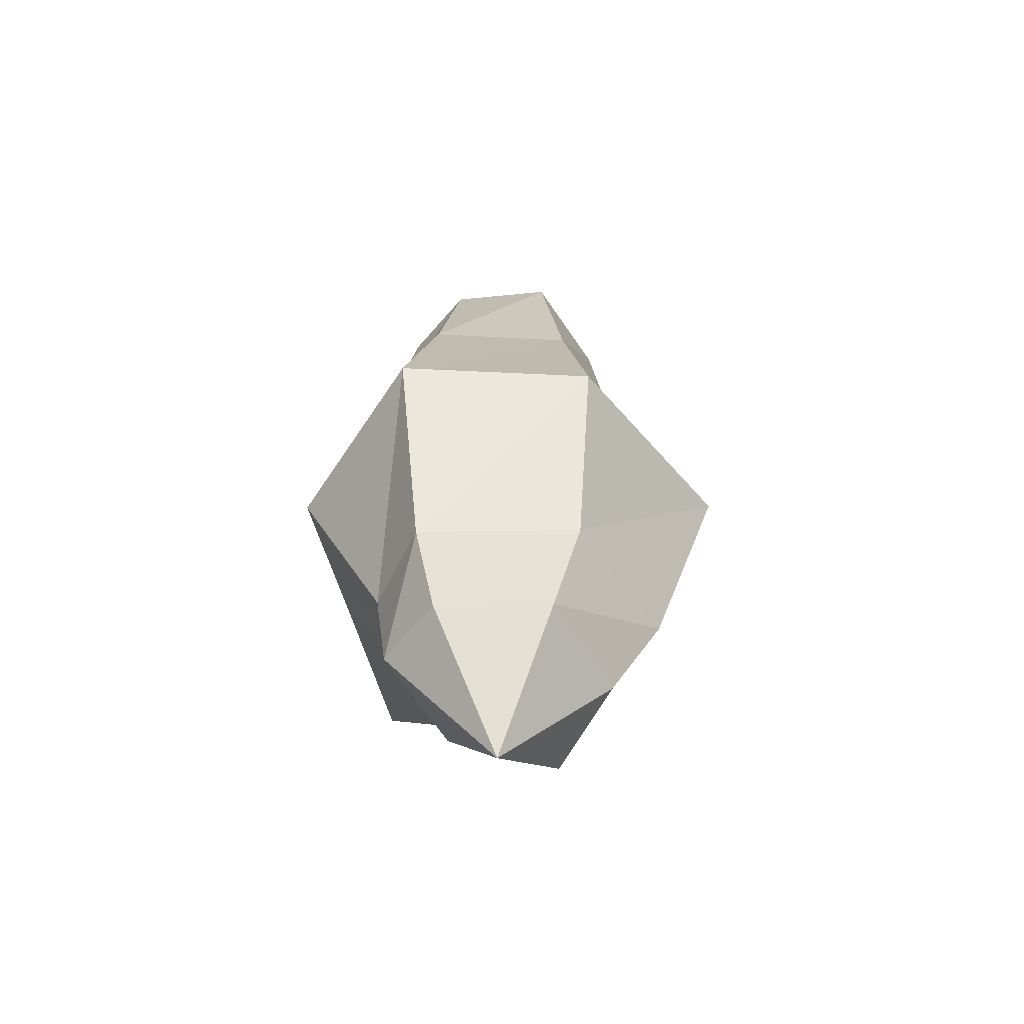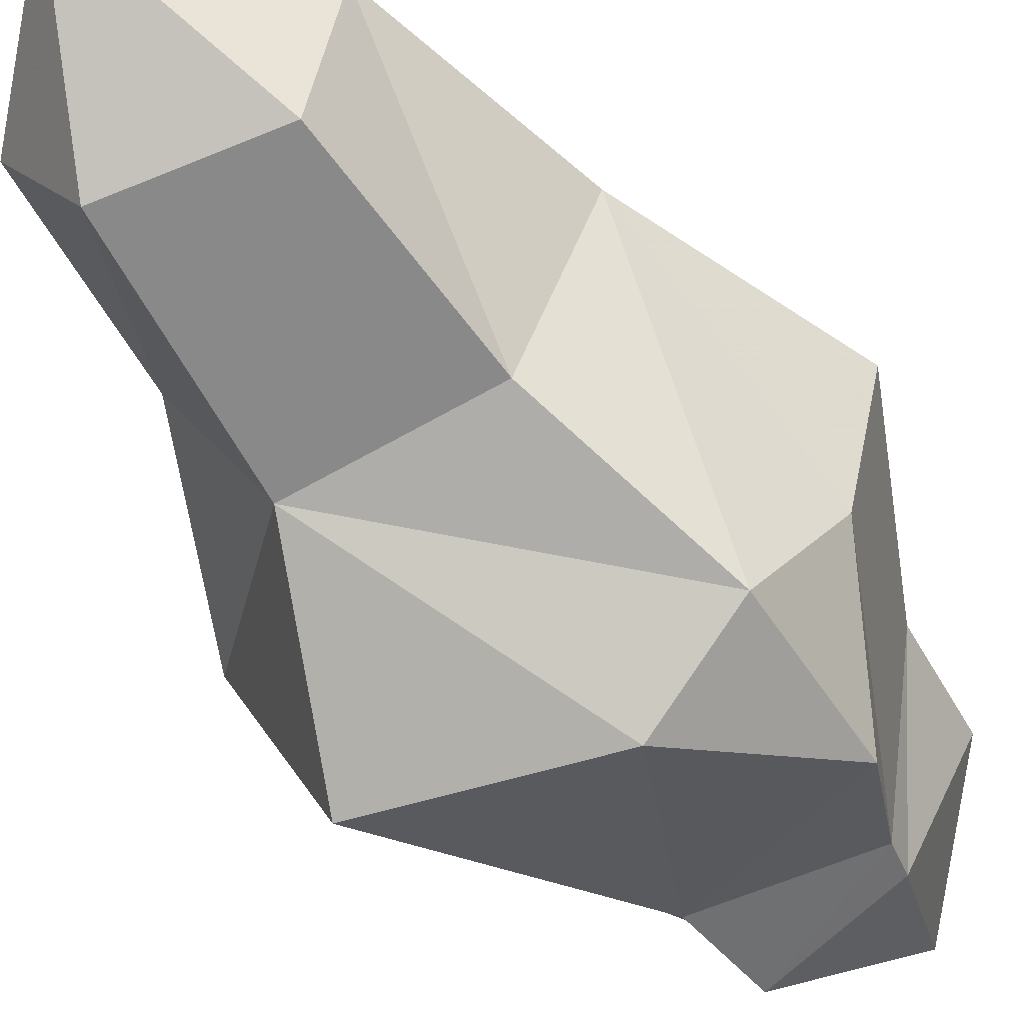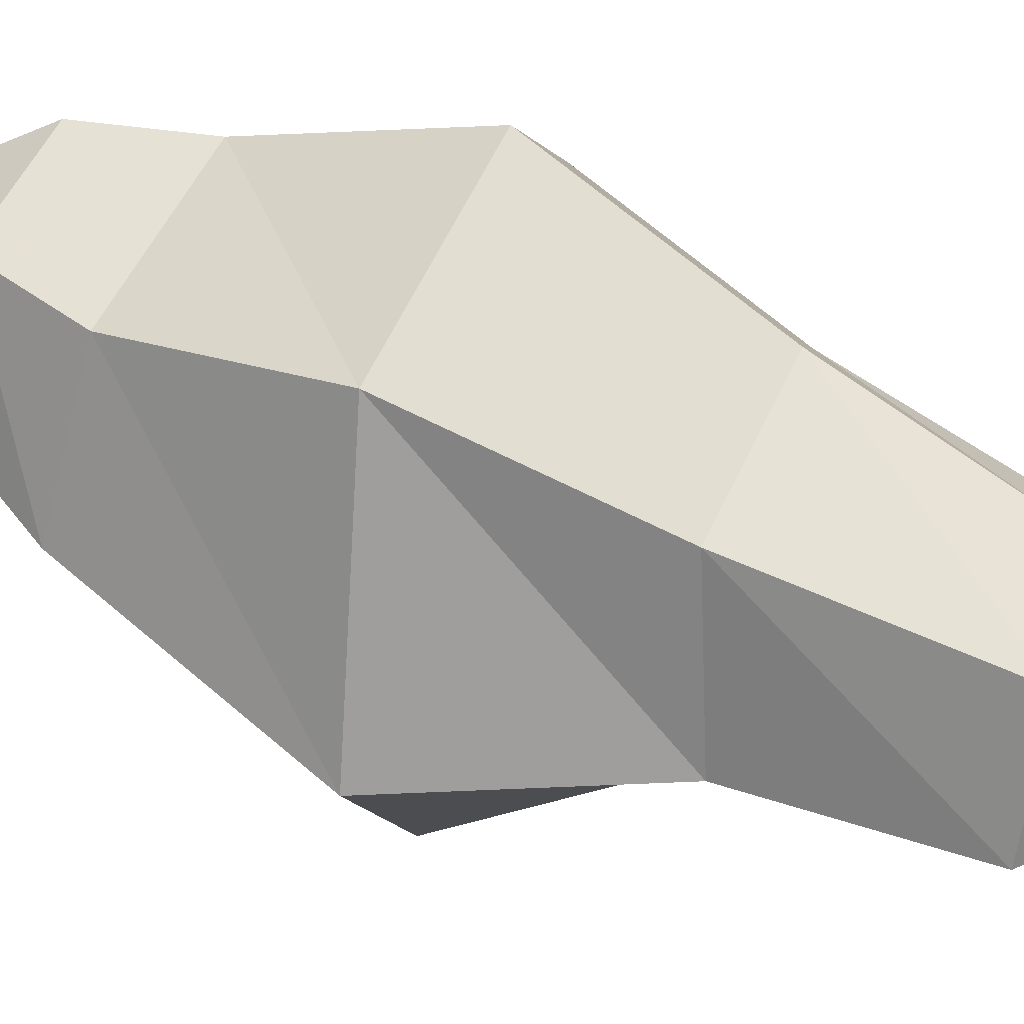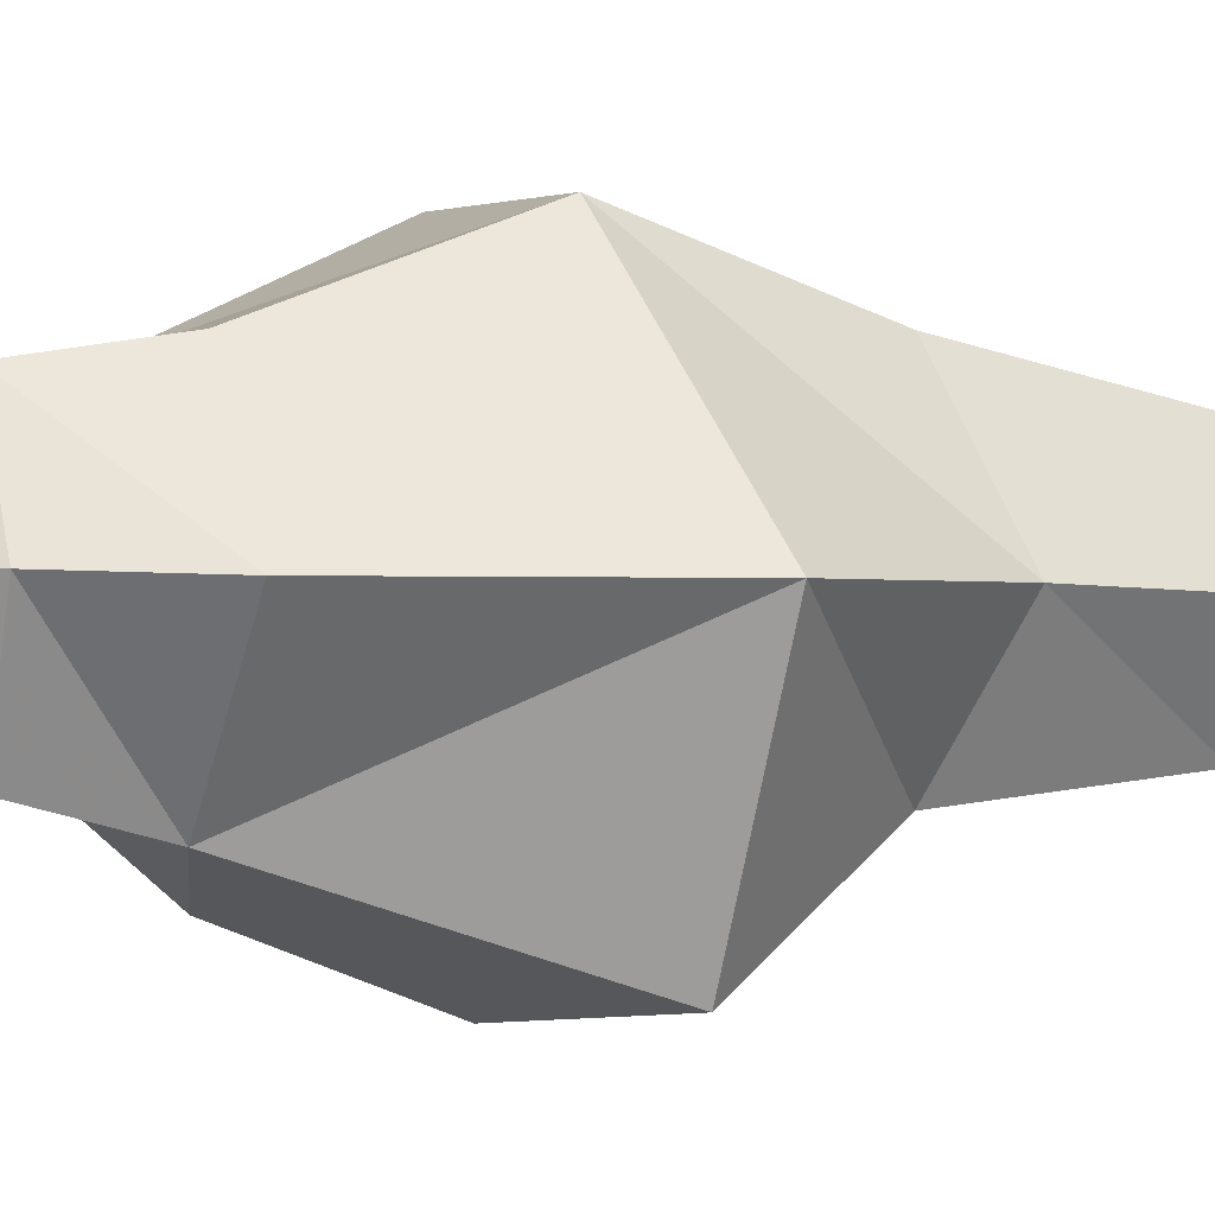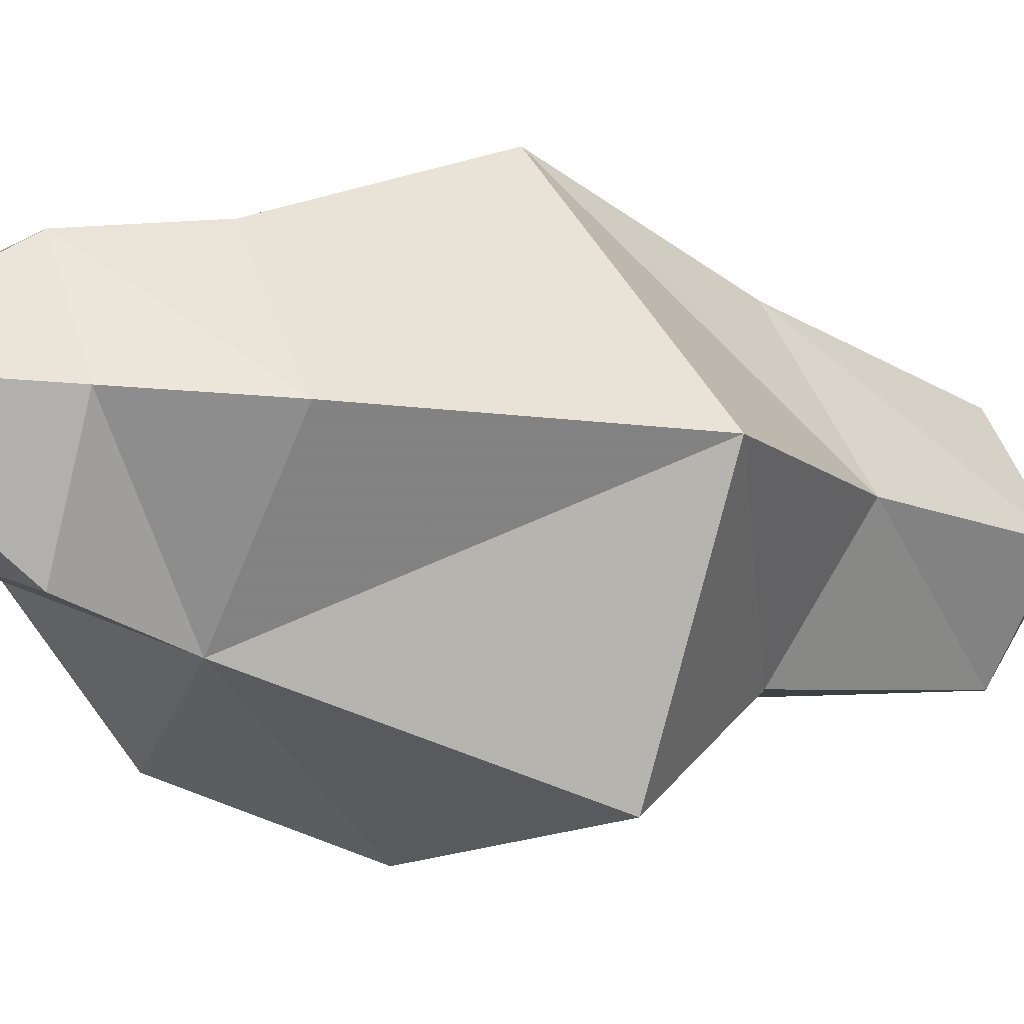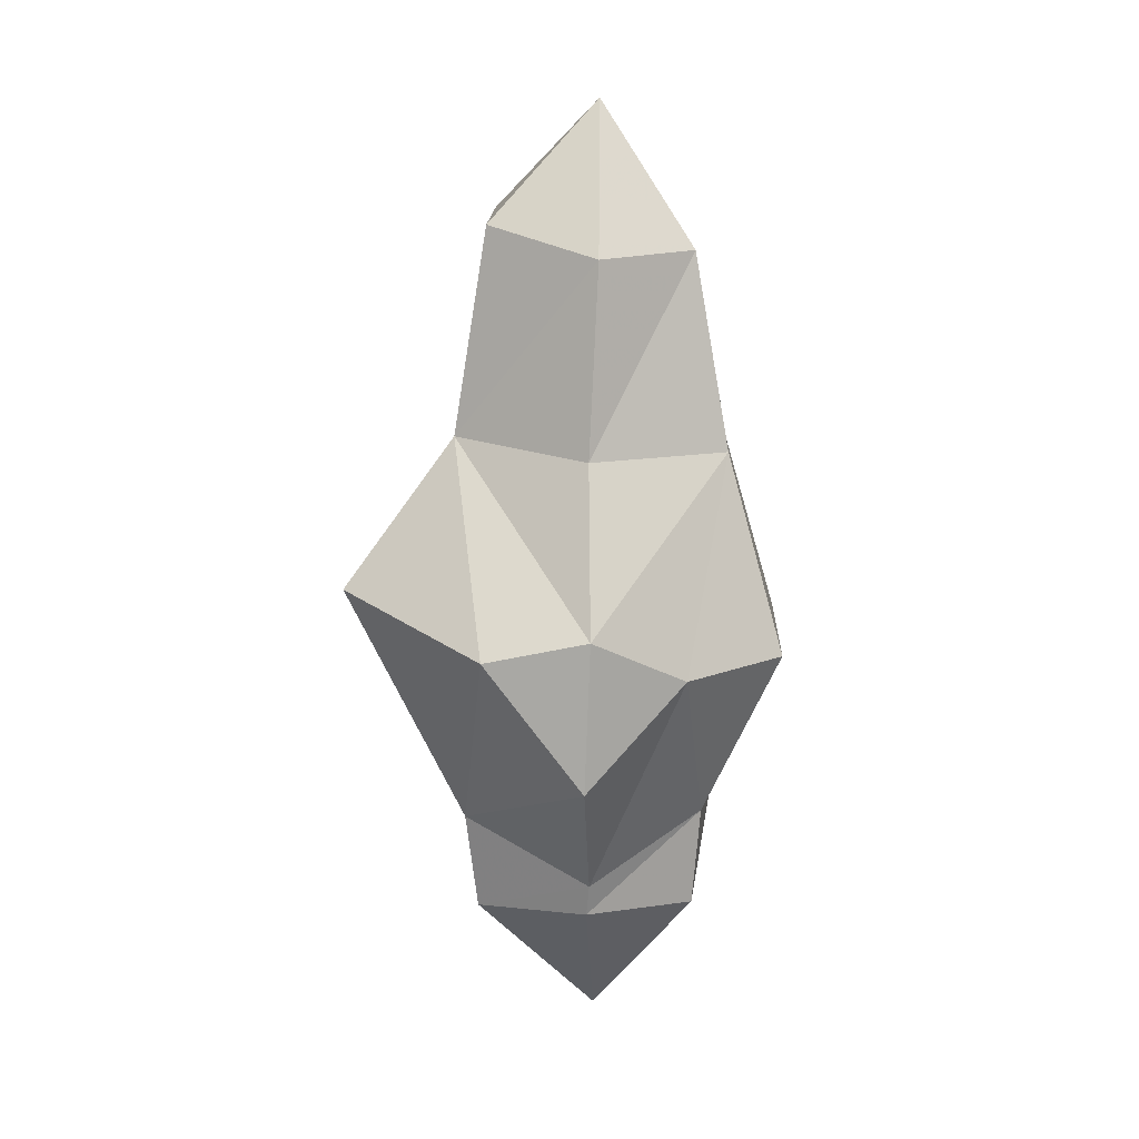
<metadata>
{"format":"obj","ext":"obj","renderer":"f3d","projection":"perspective","resolution":1024,"background":"white","views":[{"elev":-58.4,"azim":-179.3,"up":"+Z"},{"elev":-55.0,"azim":35.5,"up":"+Y"},{"elev":56.3,"azim":-63.9,"up":"+Y"},{"elev":-2.3,"azim":-114.7,"up":"+Y"},{"elev":-12.2,"azim":-125.7,"up":"+Y"},{"elev":10.8,"azim":36.3,"up":"+Z"}]}
</metadata>
<code>
g Object01
v -1.173 1.745 -3.059
v 1.076 1.745 -3.059
v 0.8036 1.5 -4.549
v -0.7693 1.5 -4.549
v -2.298 0.09822 -3.059
v -1.556 0.1377 -4.549
v -0.7951 -1.621 -3.05
v -0.852 -1.265 -4.502
v 0.7679 -0.8668 -3.99
v -0.7951 -1.621 -3.05
v -0.852 -1.265 -4.502
v 0.656 -0.7718 -4.468
v 1.643 0.6026 -3.065
v 1.467 0.6399 -4.516
v -1.371 2.804 -0.4019
v 1.352 2.998 -0.4427
v -3.324 0.09355 0.3338
v -2.02 -2.77 0.2875
v 2.881 0.7392 -0.6387
v -1.04 1.992 2.438
v 0.9311 2.143 2.404
v -1.915 0.1793 2.983
v -1.113 -1.391 2.365
v 1.646 -2.189 -2.15
v 2.385 -0.9096 -0.7532
v 1.763 -2.244 -0.08159
v 1.925 0.7631 2.162
v -0.7332 1.489 5.41
v 0.6448 1.453 5.204
v -1.556 0.1377 5.535
v -0.7693 -1.066 5.327
v 0.9576 -0.9282 4.893
v -0.7693 -1.066 5.327
v -1.113 -1.391 2.365
v 1.027 -1.233 2.153
v 1.388 0.6783 4.977
v -0.03412 0.3644 -6.312
v 0.01724 0.4001 7.025
v -2.02 -2.77 0.2875
v 0.5363 -2.951 -0.3822
f 1 2 3
f 3 4 1
f 5 1 4
f 4 6 5
f 7 5 6
f 6 8 7
f 9 10 11
f 11 12 9
f 13 9 12
f 12 14 13
f 2 13 14
f 14 3 2
f 15 16 2
f 2 1 15
f 17 15 1
f 1 5 17
f 17 7 18
f 16 19 13
f 13 2 16
f 20 21 16
f 16 15 20
f 22 20 15
f 15 17 22
f 17 18 23
f 24 25 26
f 21 27 19
f 19 16 21
f 28 29 21
f 21 20 28
f 30 28 20
f 20 22 30
f 31 30 22
f 22 23 31
f 32 33 34
f 34 35 32
f 36 32 35
f 35 27 36
f 29 36 27
f 27 21 29
f 4 3 37
f 6 4 37
f 8 6 37
f 12 11 37
f 14 12 37
f 3 14 37
f 29 28 38
f 28 30 38
f 30 31 38
f 33 32 38
f 32 36 38
f 36 29 38
f 25 13 19
f 27 35 26
f 26 25 27
f 39 40 34
f 24 40 10
f 10 9 24
f 24 26 40
f 27 25 19
f 26 35 34
f 34 40 26
f 25 24 9
f 9 13 25
f 10 40 39
f 17 23 22
f 5 7 17
g Object02
v -1.221 1.827 -3.091
v 1.129 1.823 -3.092
v 0.8438 1.582 -4.59
v -0.8123 1.58 -4.591
v -2.391 0.09223 -3.095
v -1.64 0.1393 -4.603
v -0.8281 -1.707 -3.087
v -0.8898 -1.348 -4.545
v 0.8299 -0.9317 -4.034
v -0.8281 -1.707 -3.087
v -0.8898 -1.348 -4.545
v 0.712 -0.8429 -4.51
v 1.737 0.6082 -3.099
v 1.56 0.6468 -4.553
v -1.418 2.892 -0.4066
v 1.395 3.089 -0.4478
v -3.423 0.09881 0.3437
v -2.077 -2.852 0.2995
v 2.98 0.7537 -0.6454
v -1.093 2.073 2.463
v 0.9731 2.229 2.433
v -2.01 0.1779 3.012
v -1.154 -1.473 2.406
v 1.7 -2.258 -2.199
v 2.481 -0.9385 -0.7575
v 1.835 -2.309 -0.05604
v 2.021 0.773 2.189
v -0.7743 1.571 5.45
v 0.6881 1.533 5.244
v -1.646 0.1337 5.578
v -0.8031 -1.151 5.368
v 1.021 -0.9991 4.924
v -0.8031 -1.151 5.368
v -1.154 -1.473 2.406
v 1.081 -1.309 2.186
v 1.48 0.698 5.013
v -0.03166 0.3672 -6.412
v 0.02655 0.4047 7.124
v -2.077 -2.852 0.2995
v 0.5526 -3.049 -0.3738
f 41 42 43
f 43 44 41
f 45 41 44
f 44 46 45
f 47 45 46
f 46 48 47
f 49 50 51
f 51 52 49
f 53 49 52
f 52 54 53
f 42 53 54
f 54 43 42
f 55 56 42
f 42 41 55
f 57 55 41
f 41 45 57
f 57 47 58
f 56 59 53
f 53 42 56
f 60 61 56
f 56 55 60
f 62 60 55
f 55 57 62
f 57 58 63
f 64 65 66
f 61 67 59
f 59 56 61
f 68 69 61
f 61 60 68
f 70 68 60
f 60 62 70
f 71 70 62
f 62 63 71
f 72 73 74
f 74 75 72
f 76 72 75
f 75 67 76
f 69 76 67
f 67 61 69
f 44 43 77
f 46 44 77
f 48 46 77
f 52 51 77
f 54 52 77
f 43 54 77
f 69 68 78
f 68 70 78
f 70 71 78
f 73 72 78
f 72 76 78
f 76 69 78
f 65 53 59
f 67 75 66
f 66 65 67
f 79 80 74
f 64 80 50
f 50 49 64
f 64 66 80
f 67 65 59
f 66 75 74
f 74 80 66
f 65 64 49
f 49 53 65
f 50 80 79
f 57 63 62
f 45 47 57

</code>
